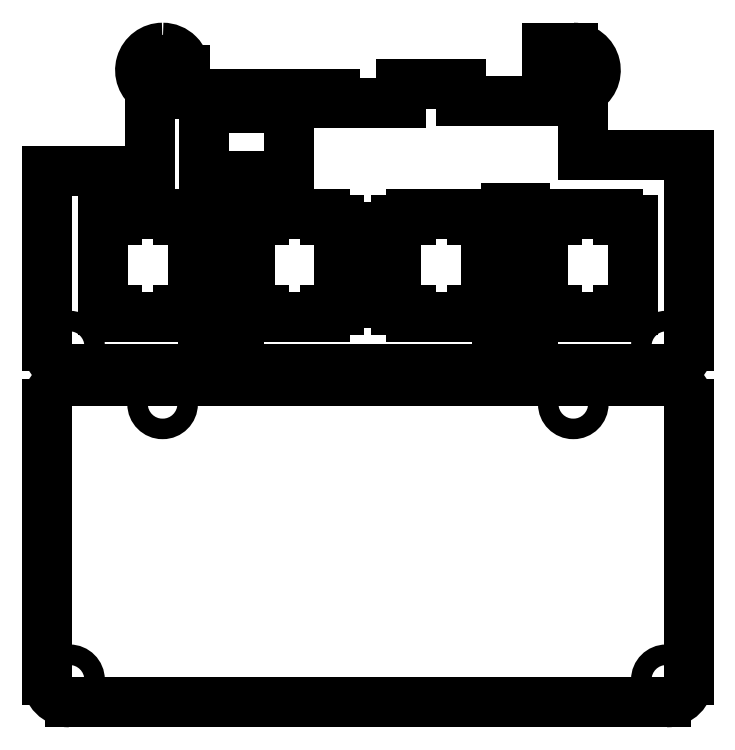
<metadata>
{"format":"dxf","ext":"dxf","renderer":"ezdxf+matplotlib","layout":"modelspace","background":"white","min_lineweight":24,"dpi":150}
</metadata>
<code>
0
SECTION
2
ENTITIES
0
LINE
8
Body001_proj
10
-46.5
20
-27
30
0
11
46.5
21
-27
31
0
0
ARC
8
Body001_proj
10
-46.5
20
-30.5
30
0
40
3.5
50
90
51
180
0
ARC
8
Body001_proj
10
46.5
20
-30.5
30
0
40
3.5
50
0
51
90
0
LINE
8
Body001_proj
10
-50
20
-73.5
30
0
11
-50
21
-30.5
31
0
0
LINE
8
Body001_proj
10
50
20
-30.5
30
0
11
50
21
-73.5
31
0
0
ARC
8
Body001_proj
10
-46.5
20
-73.5
30
0
40
3.5
50
180
51
-90
0
ARC
8
Body001_proj
10
46.5
20
-73.5
30
0
40
3.5
50
-90
51
0
0
LINE
8
Body001_proj
10
46.5
20
-77
30
0
11
-46.5
21
-77
31
0
0
CIRCLE
8
Body001_proj
10
46.5
20
-73.5
40
1.6
0
CIRCLE
8
Body001_proj
10
-32
20
-30.5
40
1.6
0
CIRCLE
8
Body001_proj
10
-46.5
20
-73.5
40
1.6
0
CIRCLE
8
Body001_proj
10
32
20
-30.5
40
1.6
0
LINE
8
Body_proj
10
46.5
20
-25
30
0
11
27.65
21
-25
31
0
0
ARC
8
Body_proj
10
27.65
20
-23
30
0
40
2
50
180
51
-90
0
ARC
8
Body_proj
10
46.5
20
-21.5
30
0
40
3.5
50
-90
51
0
0
LINE
8
Body_proj
10
25.65
20
-10.8
30
0
11
25.65
21
-23
31
0
0
LINE
8
Body_proj
10
50
20
8.285
30
0
11
50
21
-21.5
31
0
0
LINE
8
Body_proj
10
25.65
20
-10.8
30
0
11
24.53
21
-10.8
31
0
0
LINE
8
Body_proj
10
50
20
8.285
30
0
11
33.51
21
8.285
31
0
0
LINE
8
Body_proj
10
24.53
20
-10.8
30
0
11
24.53
21
0
31
0
0
LINE
8
Body_proj
10
33.51
20
8.285
30
0
11
33.51
21
18.34
31
0
0
LINE
8
Body_proj
10
21.48
20
0
30
0
11
24.53
21
0
31
0
0
ARC
8
Body_proj
10
32
20
21.5
30
0
40
3.5
50
-64.41
51
90
0
LINE
8
Body_proj
10
21.48
20
-10.8
30
0
11
21.48
21
0
31
0
0
LINE
8
Body_proj
10
27.93
20
25
30
0
11
32
21
25
31
0
0
LINE
8
Body_proj
10
20.03
20
-10.8
30
0
11
21.48
21
-10.8
31
0
0
LINE
8
Body_proj
10
27.93
20
25
30
0
11
27.93
21
16.72
31
0
0
LINE
8
Body_proj
10
20.03
20
-10.8
30
0
11
20.03
21
-23
31
0
0
LINE
8
Body_proj
10
27.93
20
16.72
30
0
11
14.55
21
16.72
31
0
0
ARC
8
Body_proj
10
18.03
20
-23
30
0
40
2
50
-90
51
0
0
LINE
8
Body_proj
10
14.55
20
19.35
30
0
11
14.55
21
16.72
31
0
0
LINE
8
Body_proj
10
18.03
20
-25
30
0
11
-18.07
21
-25
31
0
0
LINE
8
Body_proj
10
14.55
20
19.35
30
0
11
5.125
21
19.35
31
0
0
ARC
8
Body_proj
10
-18.07
20
-23
30
0
40
2
50
180
51
-90
0
LINE
8
Body_proj
10
5.125
20
19.35
30
0
11
5.125
21
16.43
31
0
0
LINE
8
Body_proj
10
-20.07
20
-10.8
30
0
11
-20.07
21
-23
31
0
0
LINE
8
Body_proj
10
5.125
20
16.43
30
0
11
-5.123
21
16.43
31
0
0
LINE
8
Body_proj
10
-20.07
20
-10.8
30
0
11
-21.19
21
-10.8
31
0
0
LINE
8
Body_proj
10
-5.123
20
17.8
30
0
11
-5.123
21
16.43
31
0
0
LINE
8
Body_proj
10
-21.19
20
-10.8
30
0
11
-21.19
21
0
31
0
0
LINE
8
Body_proj
10
-28.5
20
17.8
30
0
11
-5.123
21
17.8
31
0
0
LINE
8
Body_proj
10
-24.23
20
0
30
0
11
-21.19
21
0
31
0
0
LINE
8
Body_proj
10
-28.5
20
21.5
30
0
11
-28.5
21
17.8
31
0
0
LINE
8
Body_proj
10
-24.23
20
-10.8
30
0
11
-24.23
21
0
31
0
0
ARC
8
Body_proj
10
-32
20
21.5
30
0
40
3.5
50
-0.04598
51
90
0
LINE
8
Body_proj
10
-25.69
20
-10.8
30
0
11
-24.23
21
-10.8
31
0
0
ARC
8
Body_proj
10
-32
20
21.5
30
0
40
3.5
50
90
51
-122.7
0
LINE
8
Body_proj
10
-25.69
20
-10.8
30
0
11
-25.69
21
-23
31
0
0
LINE
8
Body_proj
10
-33.89
20
18.55
30
0
11
-33.89
21
5.842
31
0
0
ARC
8
Body_proj
10
-27.69
20
-23
30
0
40
2
50
-90
51
0
0
LINE
8
Body_proj
10
-33.89
20
5.842
30
0
11
-50
21
5.842
31
0
0
LINE
8
Body_proj
10
-27.69
20
-25
30
0
11
-46.5
21
-25
31
0
0
LINE
8
Body_proj
10
-50
20
-21.5
30
0
11
-50
21
5.842
31
0
0
ARC
8
Body_proj
10
-46.5
20
-21.5
30
0
40
3.5
50
180
51
-90
0
CIRCLE
8
Body_proj
10
-46.5
20
-21.5
40
1.6
0
LINE
8
Body_proj
10
-39.06
20
-0.89
30
0
11
-39.06
21
-1.89
31
0
0
LINE
8
Body_proj
10
-39.06
20
-0.89
30
0
11
-29.56
21
-0.89
31
0
0
LINE
8
Body_proj
10
-41.31
20
-1.89
30
0
11
-39.06
21
-1.89
31
0
0
LINE
8
Body_proj
10
-29.56
20
-0.89
30
0
11
-29.56
21
-1.89
31
0
0
LINE
8
Body_proj
10
-41.31
20
-15.89
30
0
11
-41.31
21
-1.89
31
0
0
LINE
8
Body_proj
10
-29.56
20
-1.89
30
0
11
-27.31
21
-1.89
31
0
0
LINE
8
Body_proj
10
-41.31
20
-15.89
30
0
11
-39.06
21
-15.89
31
0
0
LINE
8
Body_proj
10
-27.31
20
-1.89
30
0
11
-27.31
21
-15.89
31
0
0
LINE
8
Body_proj
10
-39.06
20
-16.89
30
0
11
-39.06
21
-15.89
31
0
0
LINE
8
Body_proj
10
-27.31
20
-15.89
30
0
11
-29.56
21
-15.89
31
0
0
LINE
8
Body_proj
10
-39.06
20
-16.89
30
0
11
-29.56
21
-16.89
31
0
0
LINE
8
Body_proj
10
-29.56
20
-16.89
30
0
11
-29.56
21
-15.89
31
0
0
LINE
8
Body_proj
10
-16.2
20
-0.89
30
0
11
-16.2
21
-1.89
31
0
0
LINE
8
Body_proj
10
-16.2
20
-0.89
30
0
11
-6.696
21
-0.89
31
0
0
LINE
8
Body_proj
10
-16.2
20
-1.89
30
0
11
-18.45
21
-1.89
31
0
0
LINE
8
Body_proj
10
-6.696
20
-0.89
30
0
11
-6.696
21
-1.89
31
0
0
LINE
8
Body_proj
10
-18.45
20
-15.89
30
0
11
-18.45
21
-1.89
31
0
0
LINE
8
Body_proj
10
-6.696
20
-1.89
30
0
11
-4.446
21
-1.89
31
0
0
LINE
8
Body_proj
10
-16.2
20
-15.89
30
0
11
-18.45
21
-15.89
31
0
0
LINE
8
Body_proj
10
-4.446
20
-1.89
30
0
11
-4.446
21
-15.91
31
0
0
LINE
8
Body_proj
10
-16.2
20
-16.91
30
0
11
-16.2
21
-15.89
31
0
0
LINE
8
Body_proj
10
-6.696
20
-15.91
30
0
11
-4.446
21
-15.91
31
0
0
LINE
8
Body_proj
10
-16.2
20
-16.91
30
0
11
-6.696
21
-16.91
31
0
0
LINE
8
Body_proj
10
-6.696
20
-16.91
30
0
11
-6.696
21
-15.91
31
0
0
ARC
8
Body_proj
10
-0.6078
20
-12.82
30
0
40
2
50
-180
51
-90
0
LINE
8
Body_proj
10
-2.608
20
-12.82
30
0
11
-2.608
21
-4.941
31
0
0
LINE
8
Body_proj
10
0.6078
20
-14.82
30
0
11
-0.6078
21
-14.82
31
0
0
ARC
8
Body_proj
10
-0.6078
20
-4.941
30
0
40
2
50
90
51
180
0
ARC
8
Body_proj
10
0.6078
20
-12.82
30
0
40
2
50
-90
51
0
0
LINE
8
Body_proj
10
-0.6078
20
-2.941
30
0
11
0.6078
21
-2.941
31
0
0
LINE
8
Body_proj
10
2.608
20
-4.941
30
0
11
2.608
21
-12.82
31
0
0
ARC
8
Body_proj
10
0.6078
20
-4.941
30
0
40
2
50
0
51
90
0
CIRCLE
8
Body_proj
10
46.5
20
-21.5
40
1.6
0
LINE
8
Body_proj
10
6.664
20
-0.9147
30
0
11
6.664
21
-1.915
31
0
0
LINE
8
Body_proj
10
6.664
20
-0.9147
30
0
11
16.16
21
-0.9147
31
0
0
LINE
8
Body_proj
10
6.664
20
-1.915
30
0
11
4.414
21
-1.915
31
0
0
LINE
8
Body_proj
10
16.16
20
-0.9147
30
0
11
16.16
21
-1.915
31
0
0
LINE
8
Body_proj
10
4.414
20
-15.91
30
0
11
4.414
21
-1.915
31
0
0
LINE
8
Body_proj
10
16.16
20
-1.915
30
0
11
18.41
21
-1.915
31
0
0
LINE
8
Body_proj
10
6.664
20
-15.91
30
0
11
4.414
21
-15.91
31
0
0
LINE
8
Body_proj
10
18.41
20
-1.915
30
0
11
18.41
21
-15.92
31
0
0
LINE
8
Body_proj
10
6.664
20
-16.92
30
0
11
6.664
21
-15.91
31
0
0
LINE
8
Body_proj
10
16.16
20
-15.92
30
0
11
18.41
21
-15.92
31
0
0
LINE
8
Body_proj
10
6.664
20
-16.92
30
0
11
16.16
21
-16.92
31
0
0
LINE
8
Body_proj
10
16.16
20
-16.92
30
0
11
16.16
21
-15.92
31
0
0
LINE
8
Body_proj
10
29.52
20
-0.9147
30
0
11
29.52
21
-1.918
31
0
0
LINE
8
Body_proj
10
29.52
20
-0.9147
30
0
11
39.02
21
-0.9147
31
0
0
LINE
8
Body_proj
10
29.52
20
-1.918
30
0
11
27.27
21
-1.918
31
0
0
LINE
8
Body_proj
10
39.02
20
-0.9147
30
0
11
39.02
21
-1.915
31
0
0
LINE
8
Body_proj
10
27.27
20
-15.92
30
0
11
27.27
21
-1.918
31
0
0
LINE
8
Body_proj
10
39.02
20
-1.915
30
0
11
41.27
21
-1.915
31
0
0
LINE
8
Body_proj
10
29.52
20
-15.92
30
0
11
27.27
21
-15.92
31
0
0
LINE
8
Body_proj
10
41.27
20
-1.915
30
0
11
41.27
21
-15.92
31
0
0
LINE
8
Body_proj
10
29.52
20
-16.92
30
0
11
29.52
21
-15.92
31
0
0
LINE
8
Body_proj
10
39.02
20
-15.92
30
0
11
41.27
21
-15.92
31
0
0
LINE
8
Body_proj
10
29.52
20
-16.92
30
0
11
39.02
21
-16.92
31
0
0
LINE
8
Body_proj
10
39.02
20
-16.92
30
0
11
39.02
21
-15.92
31
0
0
LINE
8
Body_proj
10
-25.48
20
4.975
30
0
11
-25.48
21
15.64
31
0
0
LINE
8
Body_proj
10
-12.35
20
4.975
30
0
11
-25.48
21
4.975
31
0
0
LINE
8
Body_proj
10
-25.48
20
15.64
30
0
11
-12.35
21
15.64
31
0
0
LINE
8
Body_proj
10
-12.35
20
15.64
30
0
11
-12.35
21
4.975
31
0
0
CIRCLE
8
Body_proj
10
-32
20
21.5
40
1.6
0
CIRCLE
8
Body_proj
10
32
20
21.5
40
1.6
0
ENDSEC
0
EOF

</code>
